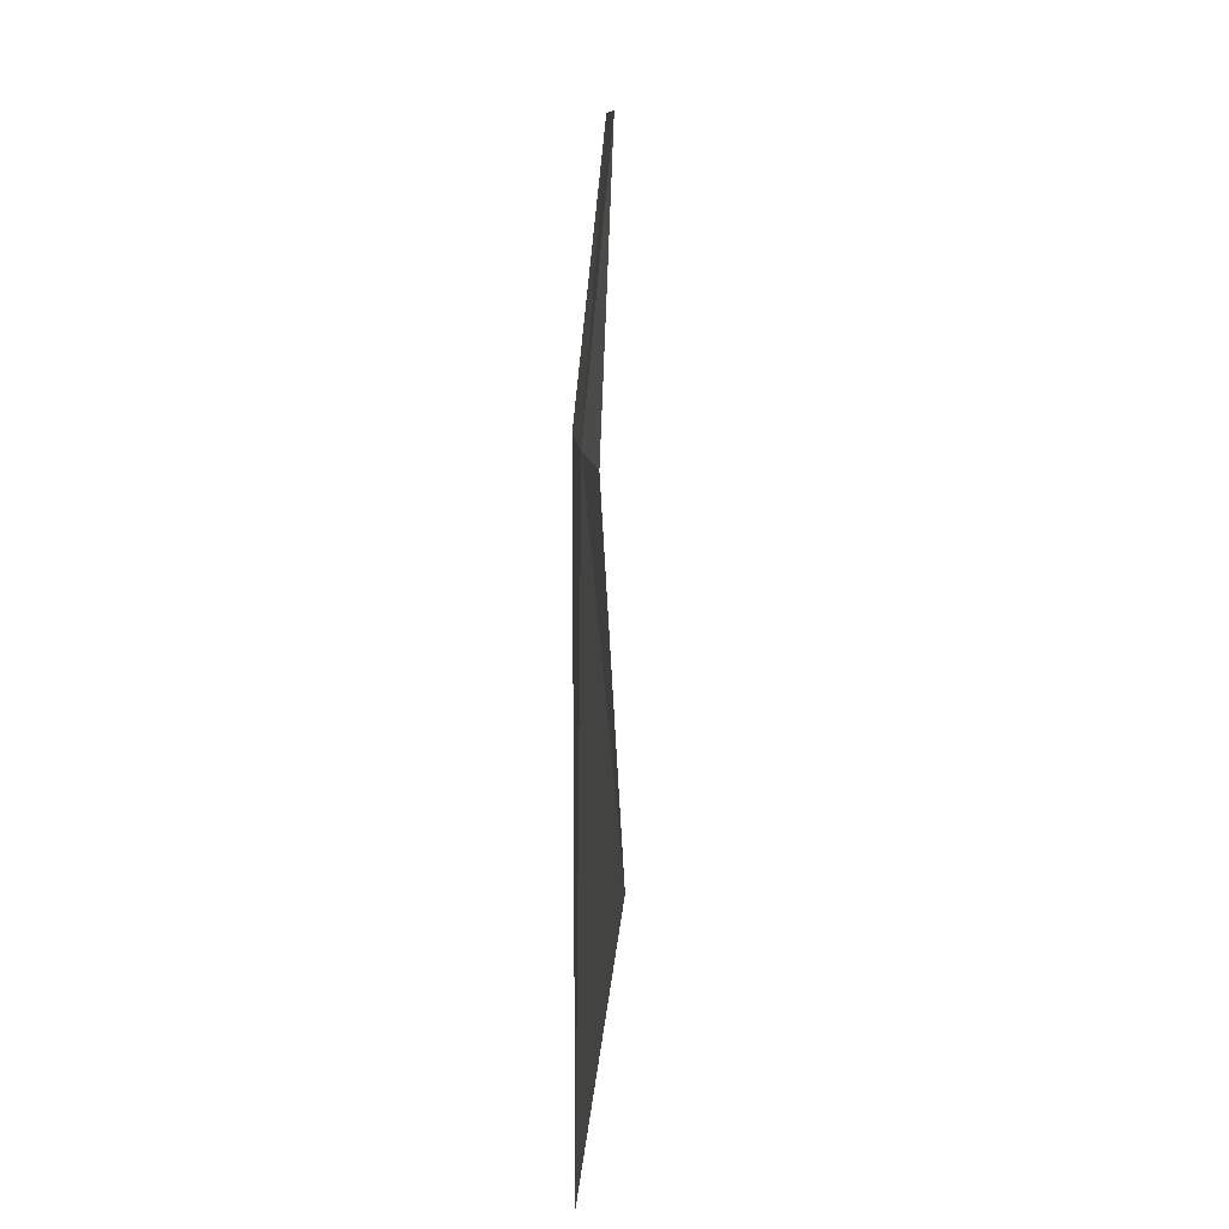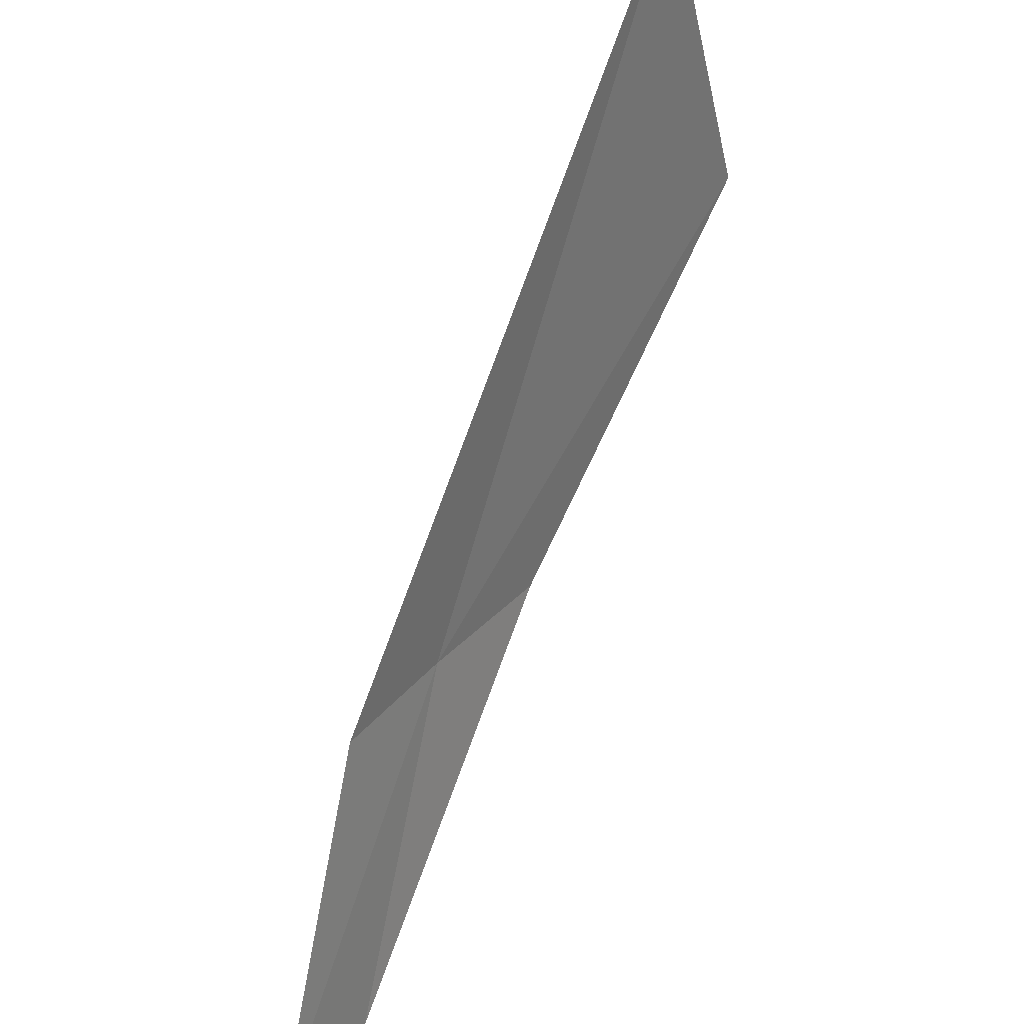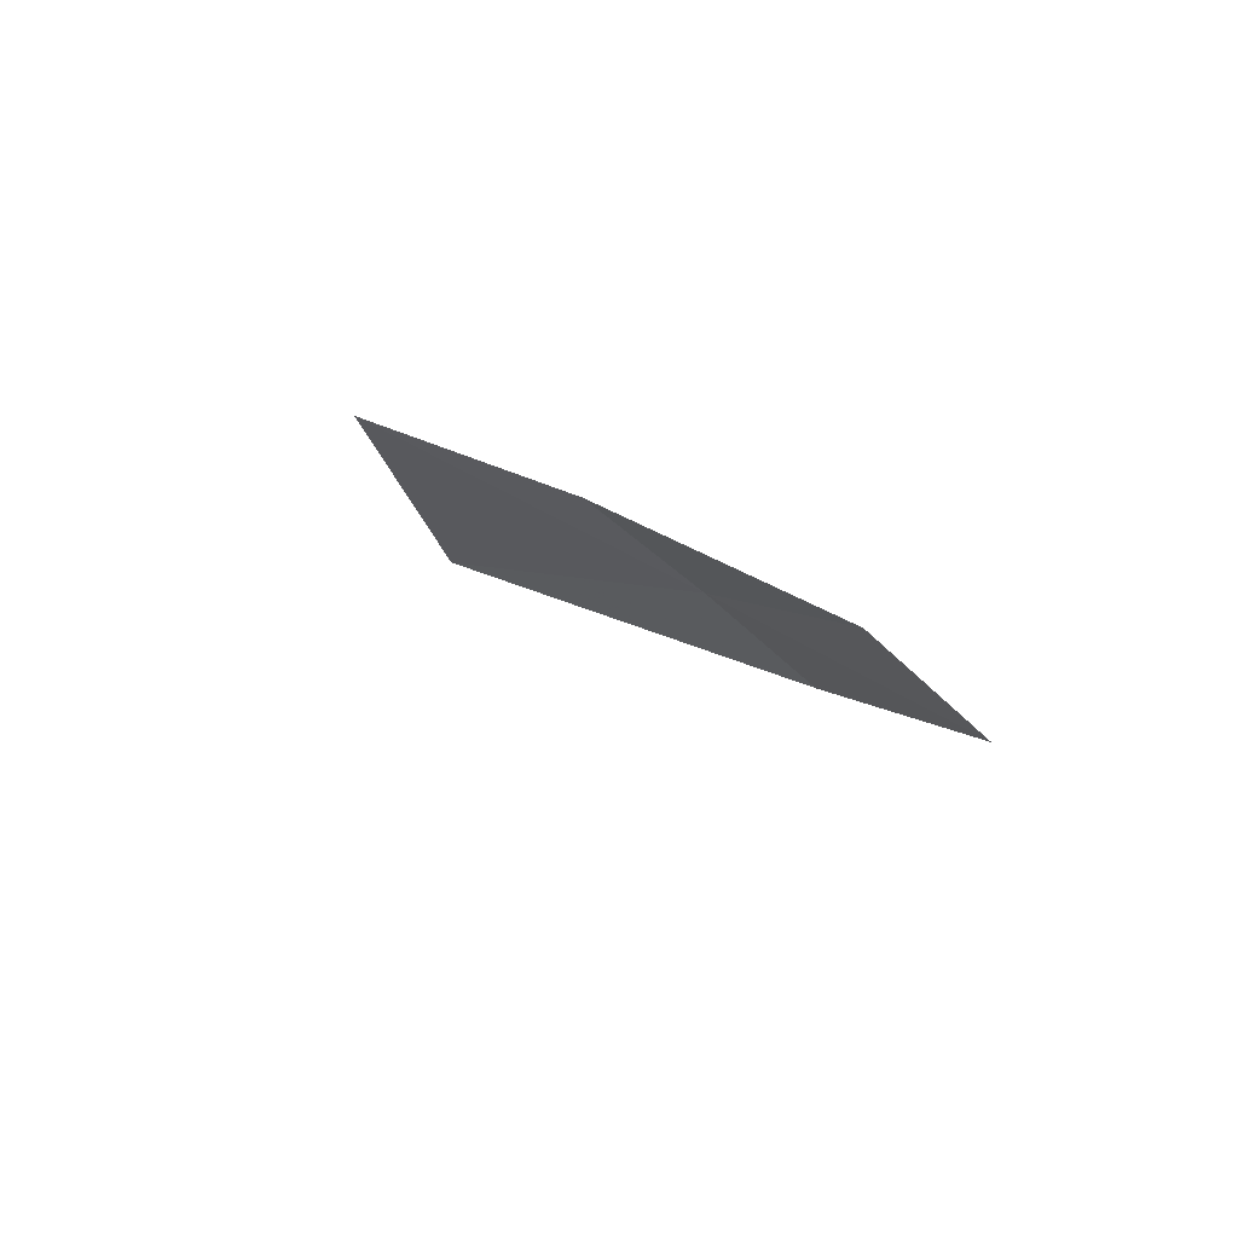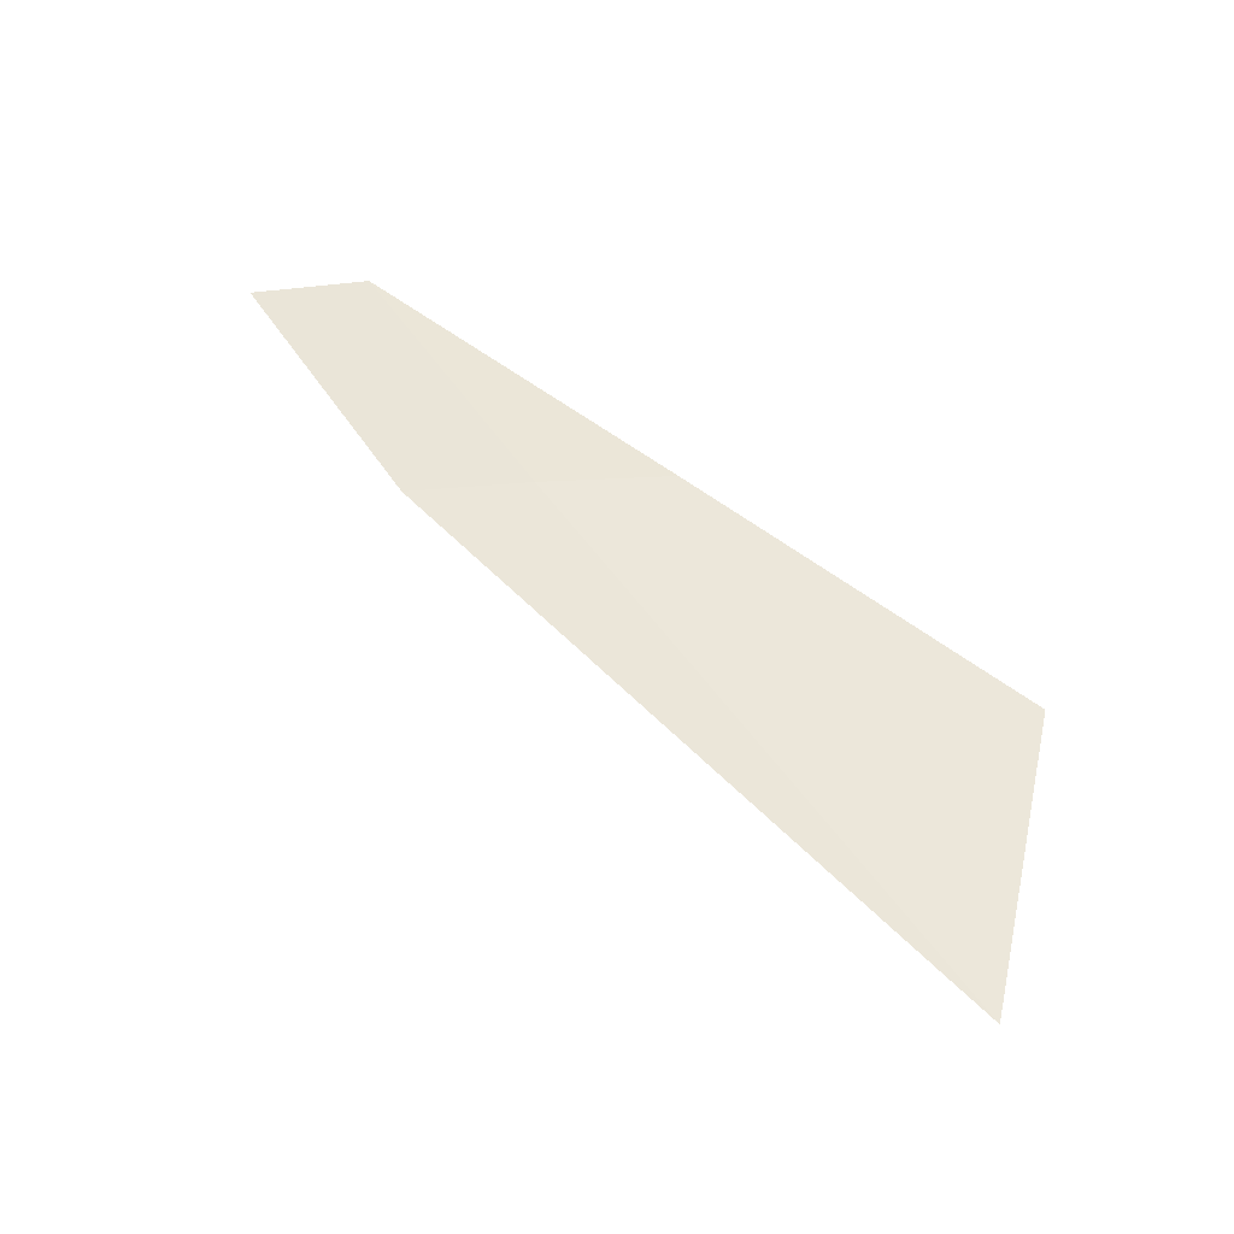
<metadata>
{"format":"obj","ext":"obj","renderer":"f3d","projection":"perspective","resolution":1024,"background":"white","views":[{"elev":16.0,"azim":-149.8,"up":"+Z"},{"elev":-46.5,"azim":179.3,"up":"+Y"},{"elev":67.7,"azim":-13.1,"up":"+Z"},{"elev":-34.5,"azim":126.1,"up":"+Z"}]}
</metadata>
<code>
v 15.08 171.5 8.013
v 15.57 170.8 7.947
v 15.99 169.6 9.982
v 15.52 170.3 10.07
v 14.51 172.2 8.083
v 13.76 173.8 4.061
v 13.28 174 6.24
f 1 2 3
f 1 3 4
f 1 4 5
f 1 6 2
f 1 5 7
f 1 7 6

</code>
